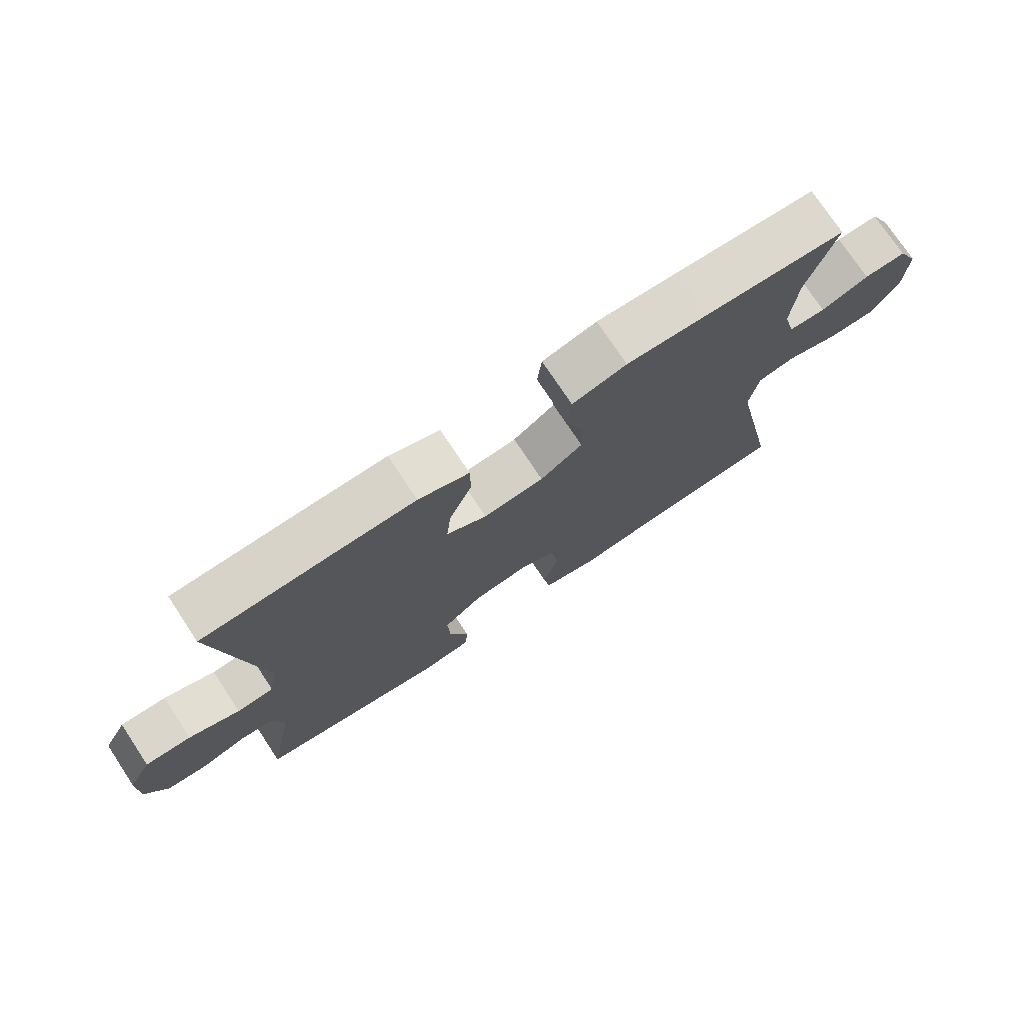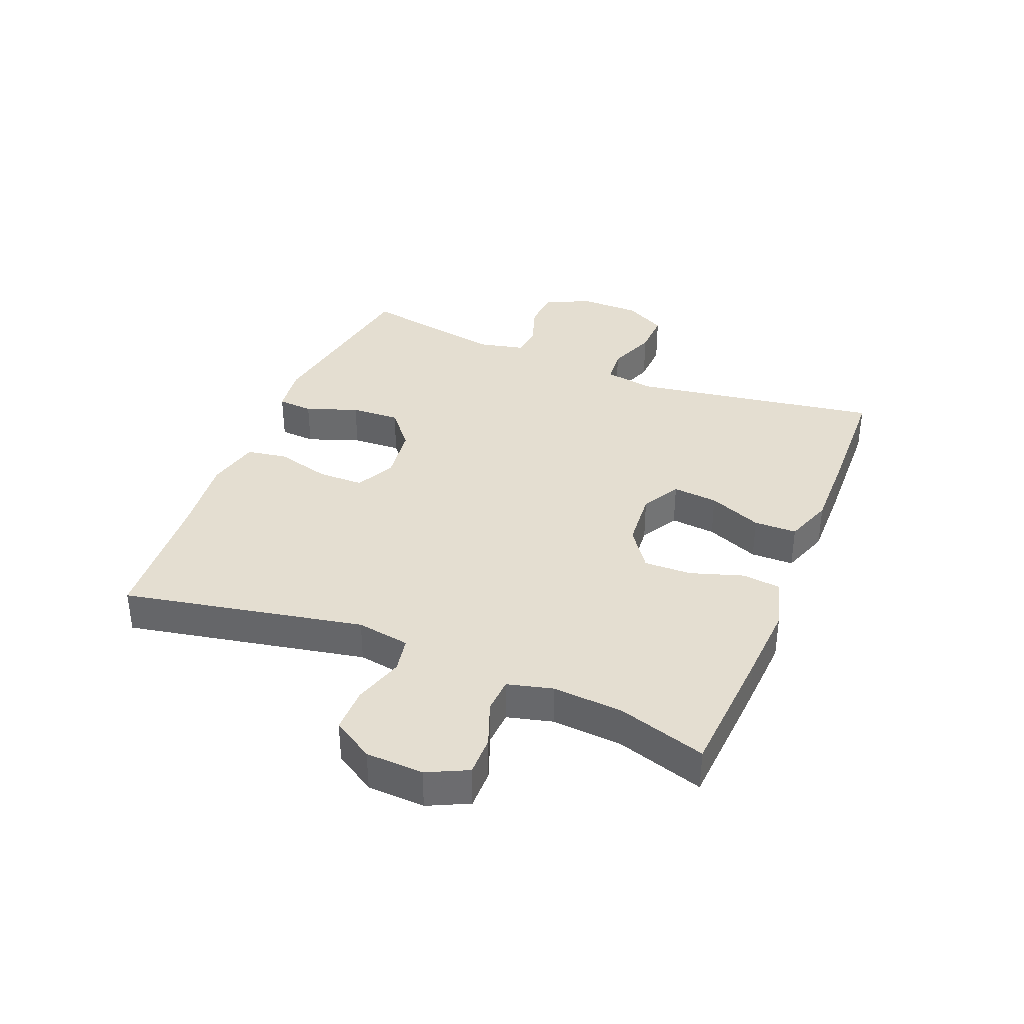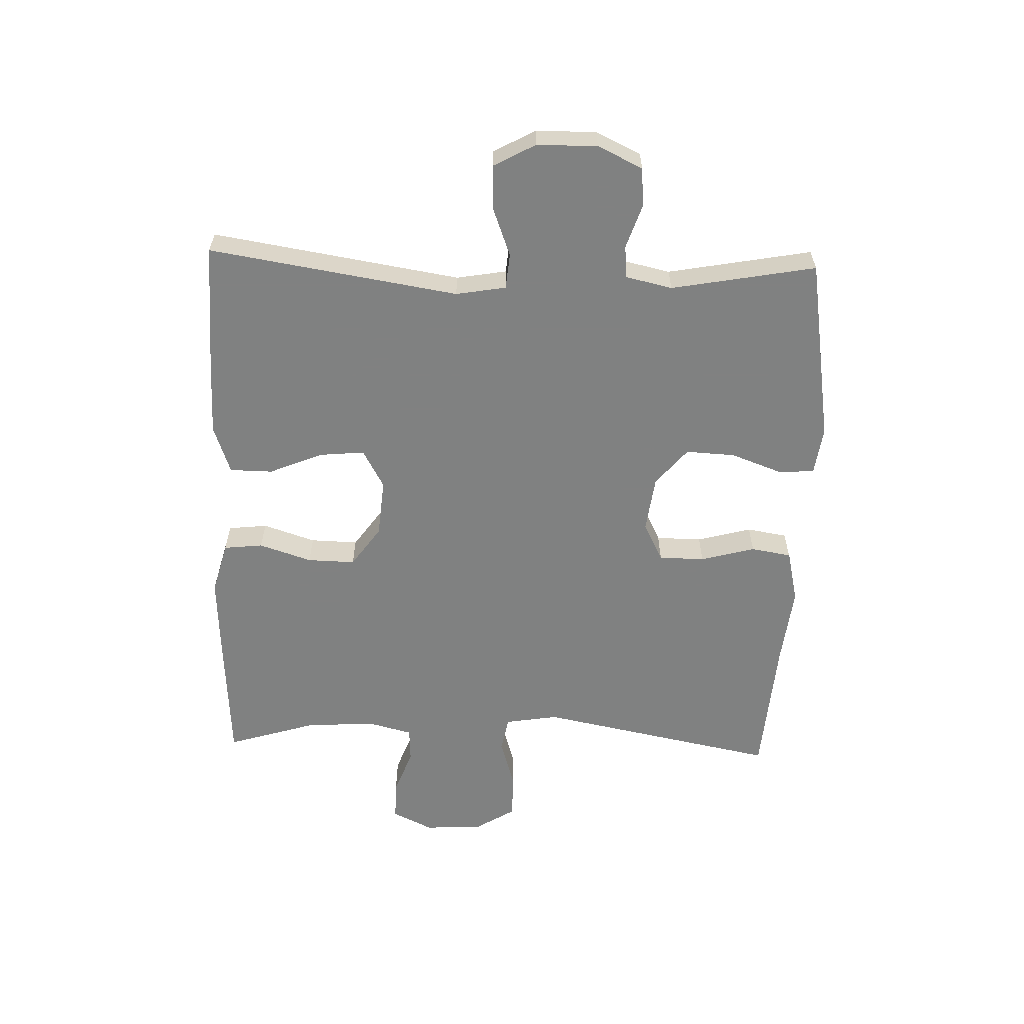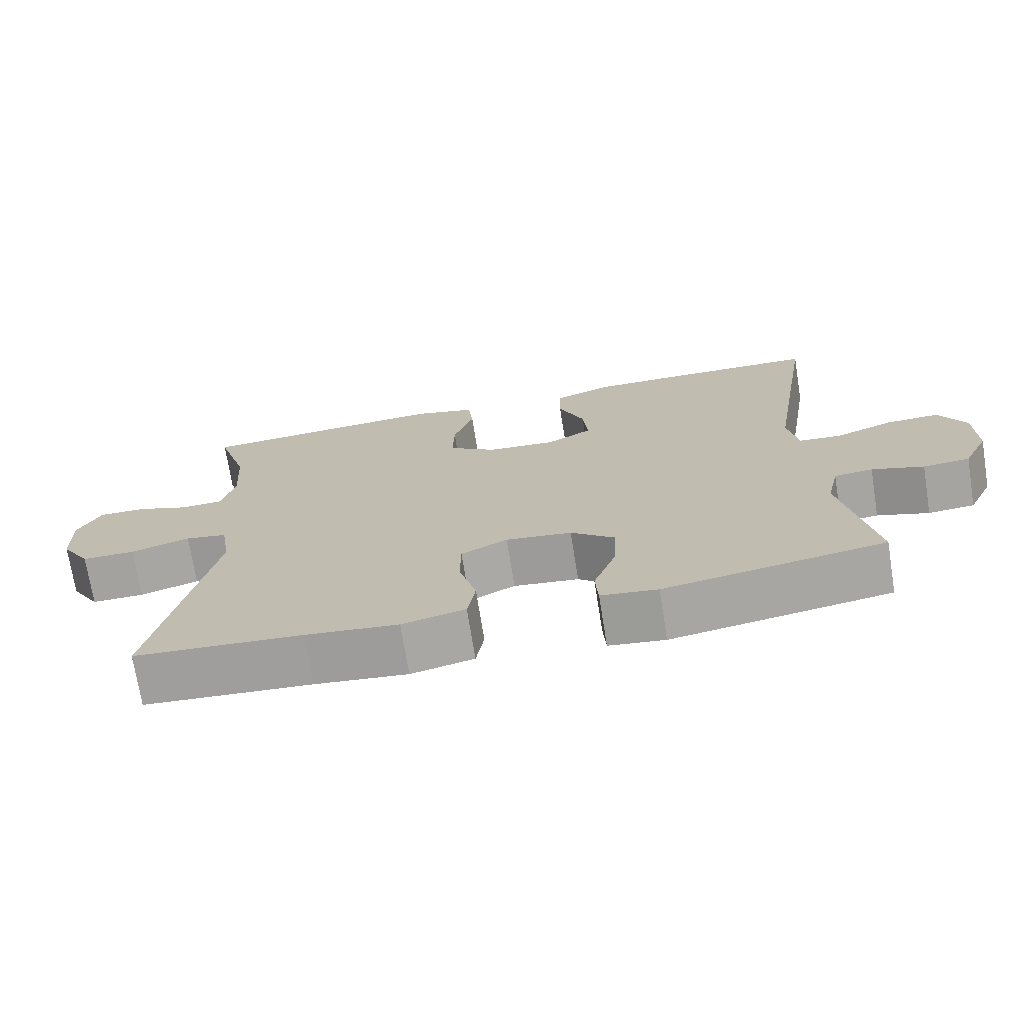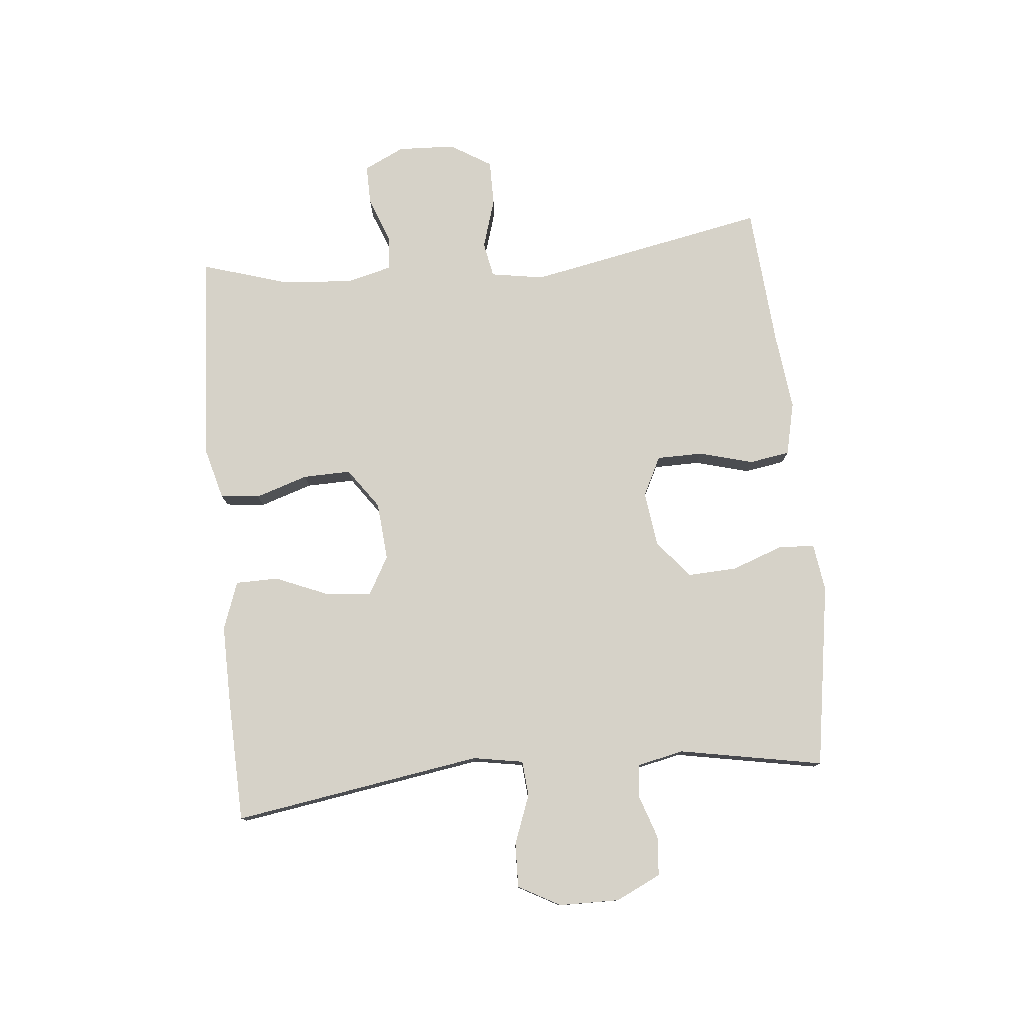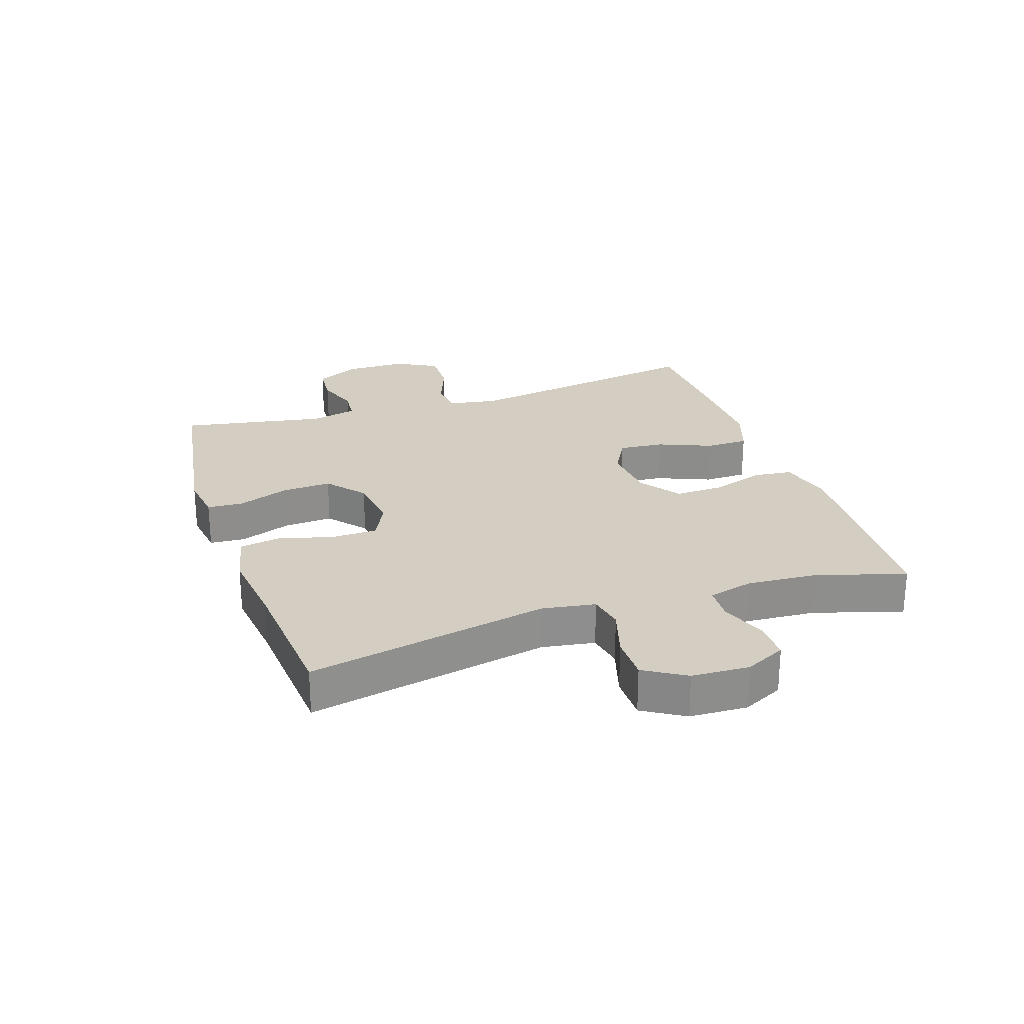
<metadata>
{"format":"obj","ext":"obj","renderer":"f3d","projection":"perspective","resolution":1024,"background":"white","views":[{"elev":75.2,"azim":146.5,"up":"+Z"},{"elev":36.5,"azim":-67.8,"up":"+Y"},{"elev":-60.3,"azim":88.2,"up":"+Y"},{"elev":-72.4,"azim":9.1,"up":"+Z"},{"elev":77.8,"azim":84.6,"up":"+Y"},{"elev":25.3,"azim":-108.6,"up":"+Y"}]}
</metadata>
<code>
v 0.5 0.07 0.5
v 0.435 0.07 0.093
v 0.449 0.07 0.011
v 0.507 0.07 0.006
v 0.587 0.07 0.036
v 0.659 0.07 0.038
v 0.696 0.07 -0.03
v 0.697 0.07 -0.129
v 0.662 0.07 -0.202
v 0.598 0.07 -0.207
v 0.527 0.07 -0.183
v 0.474 0.07 -0.188
v 0.457 0.07 -0.264
v 0.5 0.07 -0.5
v 0.198 0.07 -0.548
v 0.12 0.07 -0.537
v 0.116 0.07 -0.479
v 0.147 0.07 -0.394
v 0.151 0.07 -0.314
v 0.09 0.07 -0.263
v -0.001 0.07 -0.251
v -0.065 0.07 -0.283
v -0.066 0.07 -0.358
v -0.042 0.07 -0.447
v -0.053 0.07 -0.513
v -0.14 0.07 -0.533
v -0.268 0.07 -0.518
v -0.5 0.07 -0.5
v -0.422 0.07 -0.107
v -0.436 0.07 -0.02
v -0.494 0.07 -0.009
v -0.576 0.07 -0.034
v -0.65 0.07 -0.034
v -0.691 0.07 0.033
v -0.695 0.07 0.127
v -0.663 0.07 0.193
v -0.598 0.07 0.192
v -0.524 0.07 0.164
v -0.467 0.07 0.167
v -0.448 0.07 0.241
v -0.456 0.07 0.356
v -0.5 0.07 0.5
v -0.282 0.07 0.514
v -0.154 0.07 0.521
v -0.069 0.07 0.498
v -0.062 0.07 0.434
v -0.09 0.07 0.348
v -0.092 0.07 0.27
v -0.026 0.07 0.223
v 0.069 0.07 0.215
v 0.132 0.07 0.25
v 0.125 0.07 0.324
v 0.089 0.07 0.411
v 0.09 0.07 0.481
v 0.169 0.07 0.509
v 0.294 0.07 0.507
v 0.5 0 0.5
v 0.435 0 0.093
v 0.449 0 0.011
v 0.507 0 0.006
v 0.587 0 0.036
v 0.659 0 0.038
v 0.696 0 -0.03
v 0.697 0 -0.129
v 0.662 0 -0.202
v 0.598 0 -0.207
v 0.527 0 -0.183
v 0.474 0 -0.188
v 0.457 0 -0.264
v 0.5 0 -0.5
v 0.198 0 -0.548
v 0.12 0 -0.537
v 0.116 0 -0.479
v 0.147 0 -0.394
v 0.151 0 -0.314
v 0.09 0 -0.263
v -0.001 0 -0.251
v -0.065 0 -0.283
v -0.066 0 -0.358
v -0.042 0 -0.447
v -0.053 0 -0.513
v -0.14 0 -0.533
v -0.268 0 -0.518
v -0.5 0 -0.5
v -0.422 0 -0.107
v -0.436 0 -0.02
v -0.494 0 -0.009
v -0.576 0 -0.034
v -0.65 0 -0.034
v -0.691 0 0.033
v -0.695 0 0.127
v -0.663 0 0.193
v -0.598 0 0.192
v -0.524 0 0.164
v -0.467 0 0.167
v -0.448 0 0.241
v -0.456 0 0.356
v -0.5 0 0.5
v -0.282 0 0.514
v -0.154 0 0.521
v -0.069 0 0.498
v -0.062 0 0.434
v -0.09 0 0.348
v -0.092 0 0.27
v -0.026 0 0.223
v 0.069 0 0.215
v 0.132 0 0.25
v 0.125 0 0.324
v 0.089 0 0.411
v 0.09 0 0.481
v 0.169 0 0.509
v 0.294 0 0.507
f 56 1 2
f 55 56 2
f 54 55 2
f 53 54 2
f 52 53 2
f 51 52 2 3
f 50 51 3
f 49 50 3
f 45 46 47
f 44 45 47
f 43 44 47
f 42 43 47
f 41 42 47
f 40 41 47 48
f 39 40 48 49
f 36 37 38
f 35 36 38
f 34 35 38
f 33 34 38
f 32 33 38
f 31 32 38
f 30 31 38 39
f 27 28 29
f 27 29 30
f 26 27 30
f 25 26 30
f 24 25 30
f 23 24 30
f 22 23 30 39
f 16 17 18
f 15 16 18
f 14 15 18
f 13 14 18
f 12 13 18 19
f 9 10 11
f 8 9 11
f 7 8 11
f 6 7 11
f 5 6 11
f 4 5 11
f 3 4 11 12
f 39 49 3
f 22 39 3
f 21 22 3
f 12 19 20
f 3 12 20 21
f 58 57 112
f 58 112 111
f 58 111 110
f 58 110 109
f 58 109 108
f 59 58 108 107
f 59 107 106
f 59 106 105
f 103 102 101
f 103 101 100
f 103 100 99
f 103 99 98
f 103 98 97
f 104 103 97 96
f 105 104 96 95
f 94 93 92
f 94 92 91
f 94 91 90
f 94 90 89
f 94 89 88
f 94 88 87
f 95 94 87 86
f 85 84 83
f 86 85 83
f 86 83 82
f 86 82 81
f 86 81 80
f 86 80 79
f 95 86 79 78
f 74 73 72
f 74 72 71
f 74 71 70
f 74 70 69
f 75 74 69 68
f 67 66 65
f 67 65 64
f 67 64 63
f 67 63 62
f 67 62 61
f 67 61 60
f 68 67 60 59
f 59 105 95
f 59 95 78
f 59 78 77
f 76 75 68
f 77 76 68 59
f 1 57 58 2
f 2 58 59 3
f 3 59 60 4
f 4 60 61 5
f 5 61 62 6
f 6 62 63 7
f 7 63 64 8
f 8 64 65 9
f 9 65 66 10
f 10 66 67 11
f 11 67 68 12
f 12 68 69 13
f 13 69 70 14
f 14 70 71 15
f 15 71 72 16
f 16 72 73 17
f 17 73 74 18
f 18 74 75 19
f 19 75 76 20
f 20 76 77 21
f 21 77 78 22
f 22 78 79 23
f 23 79 80 24
f 24 80 81 25
f 25 81 82 26
f 26 82 83 27
f 27 83 84 28
f 28 84 85 29
f 29 85 86 30
f 30 86 87 31
f 31 87 88 32
f 32 88 89 33
f 33 89 90 34
f 34 90 91 35
f 35 91 92 36
f 36 92 93 37
f 37 93 94 38
f 38 94 95 39
f 39 95 96 40
f 40 96 97 41
f 41 97 98 42
f 42 98 99 43
f 43 99 100 44
f 44 100 101 45
f 45 101 102 46
f 46 102 103 47
f 47 103 104 48
f 48 104 105 49
f 49 105 106 50
f 50 106 107 51
f 51 107 108 52
f 52 108 109 53
f 53 109 110 54
f 54 110 111 55
f 55 111 112 56
f 56 112 57 1

</code>
